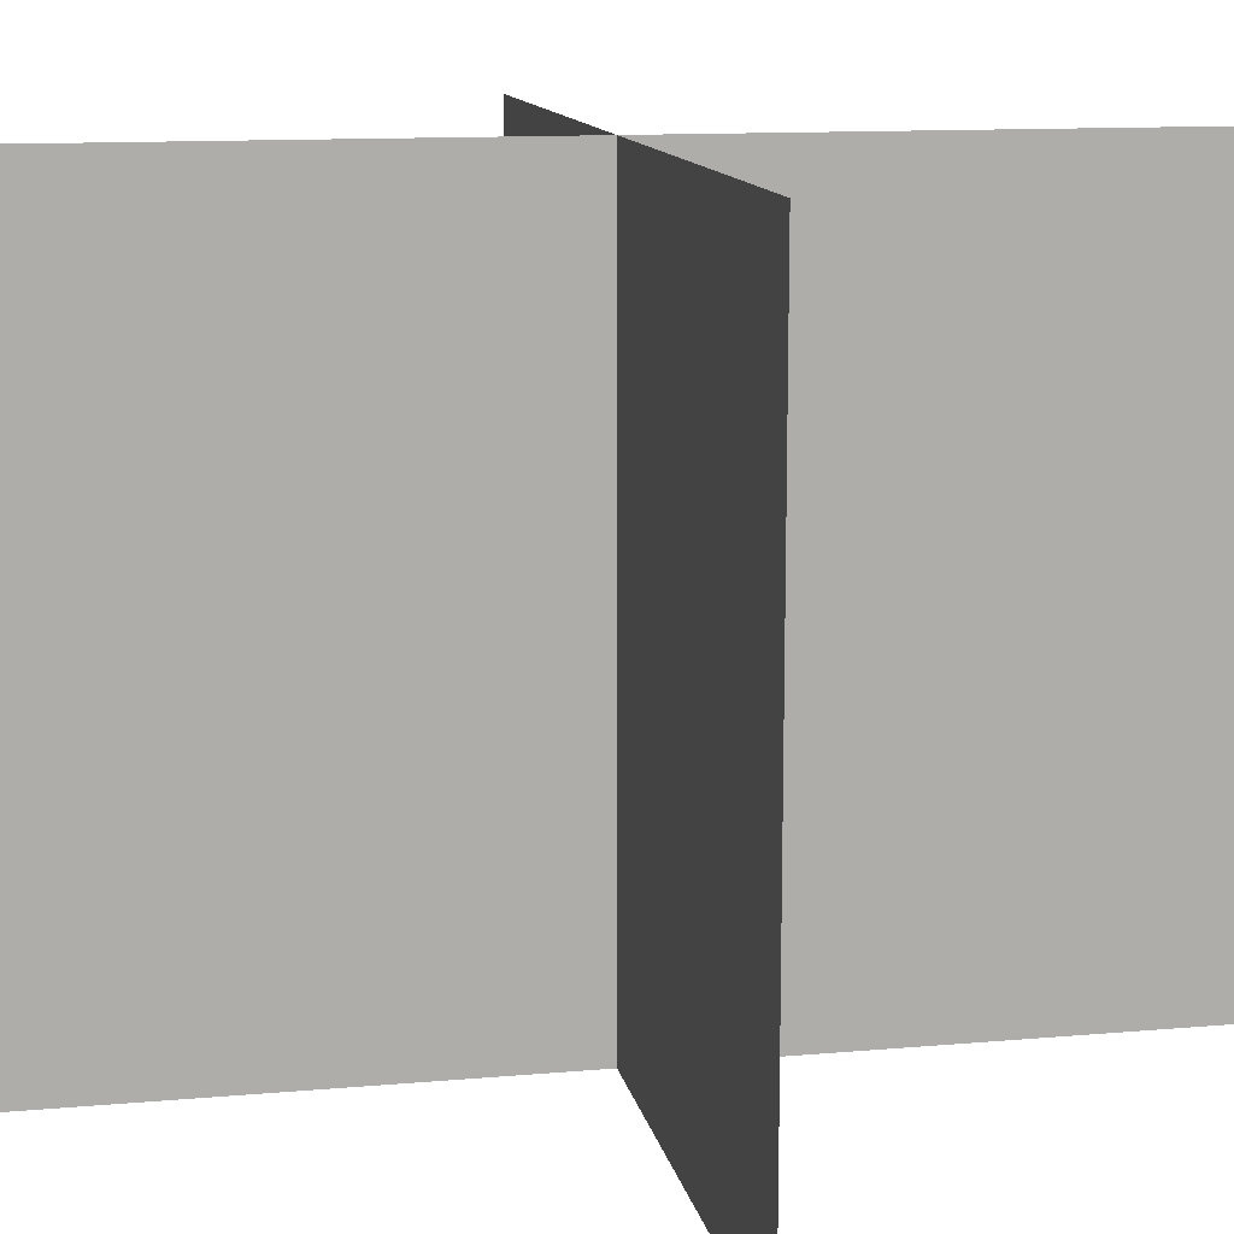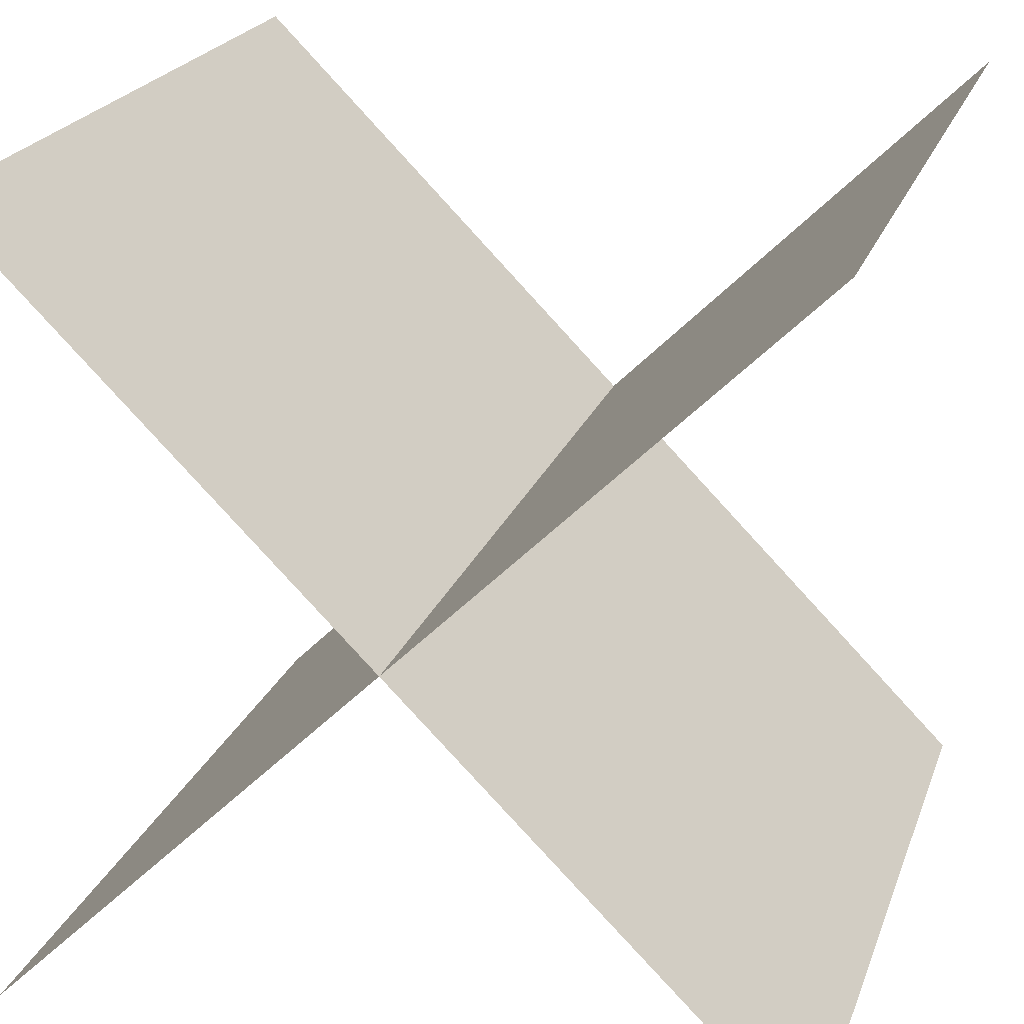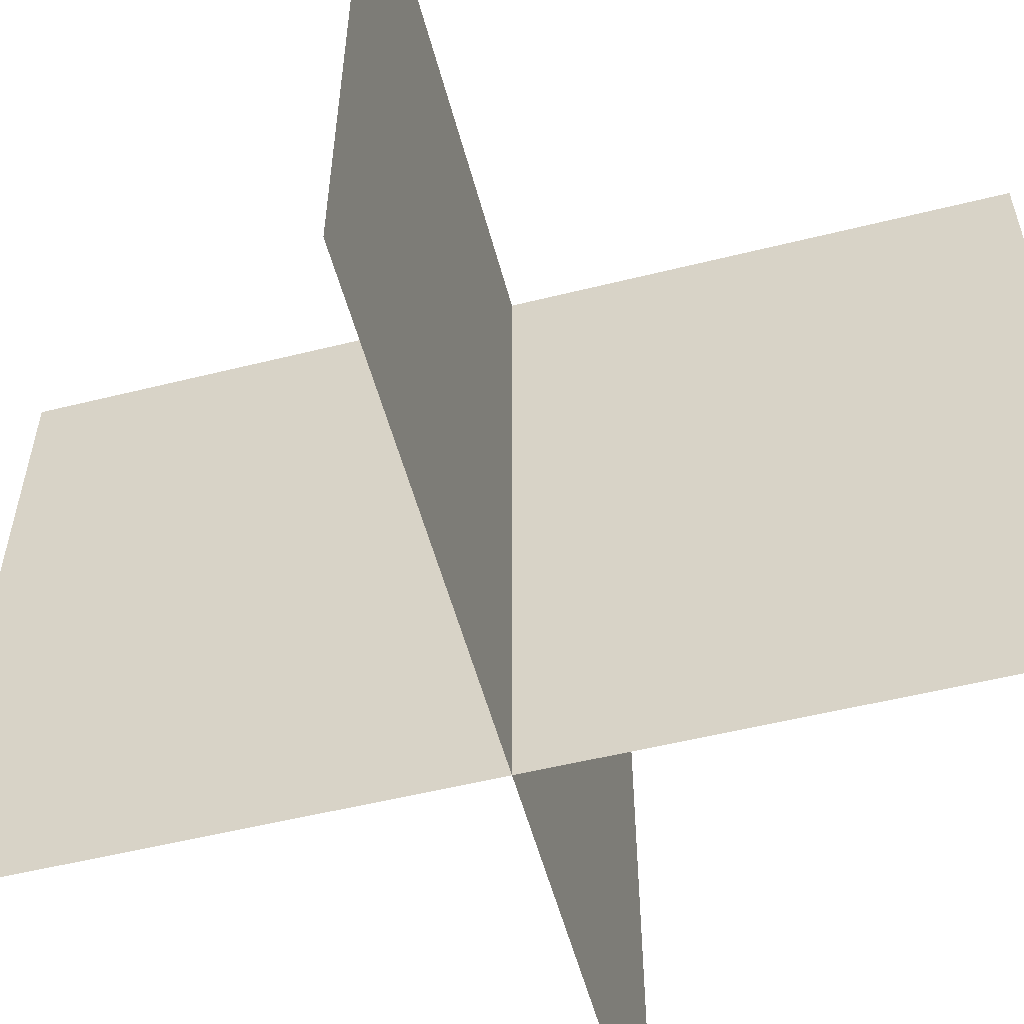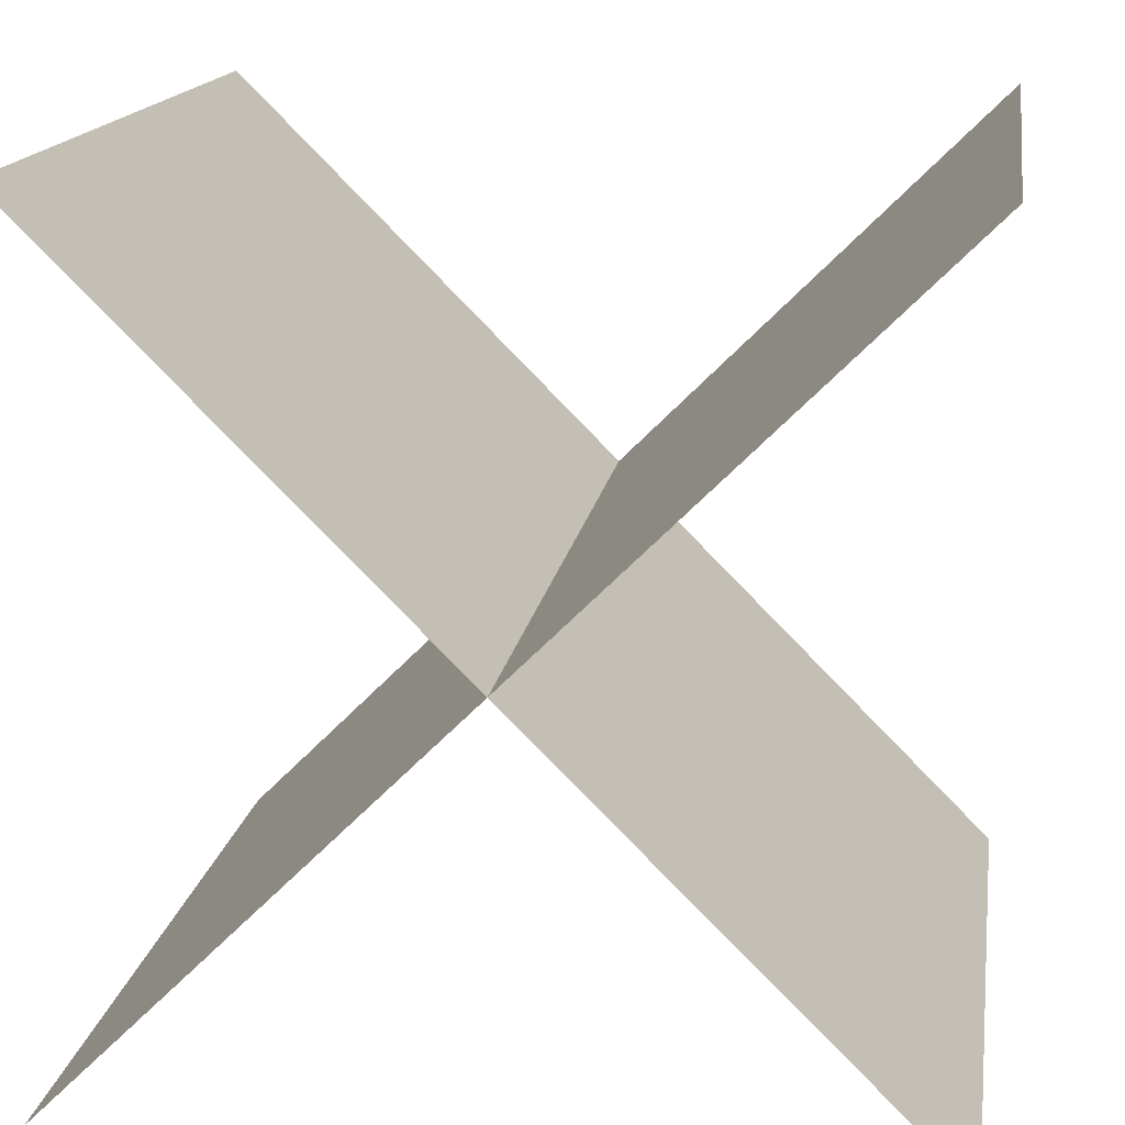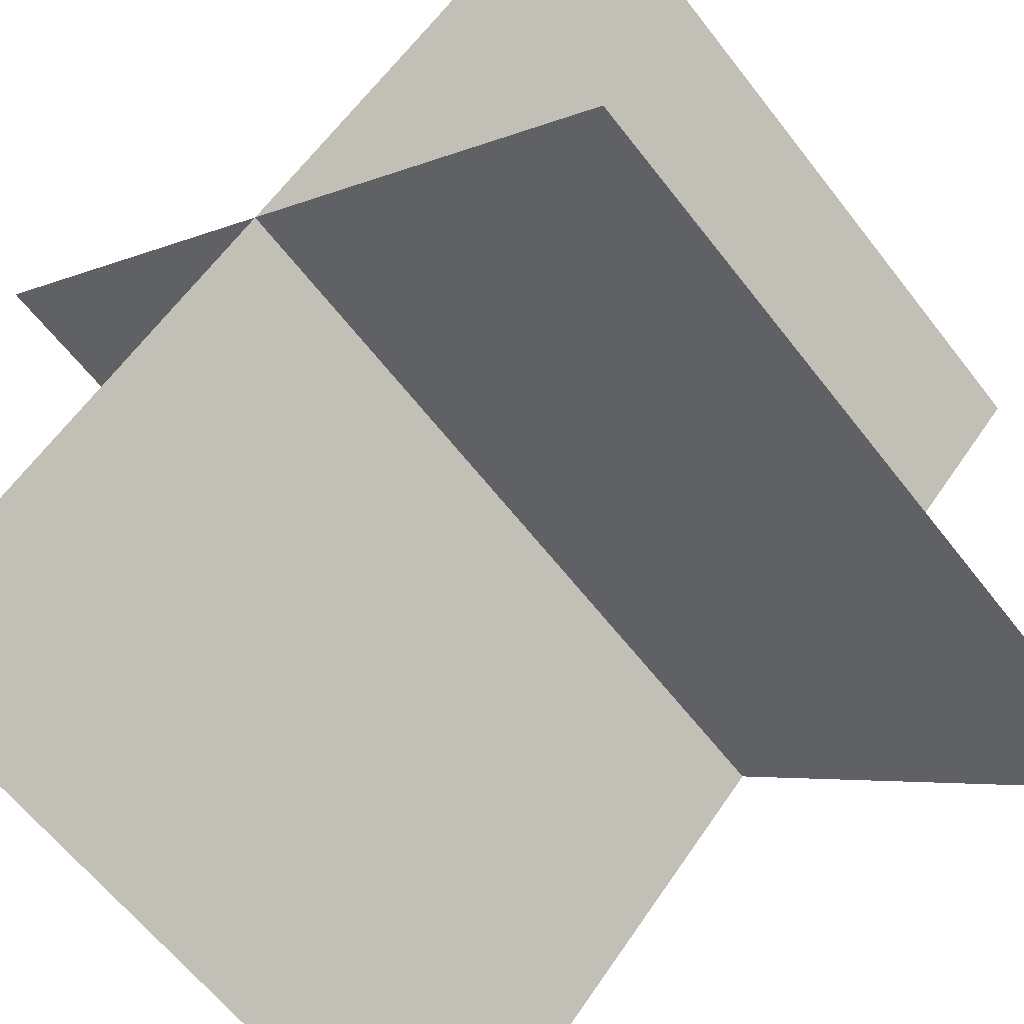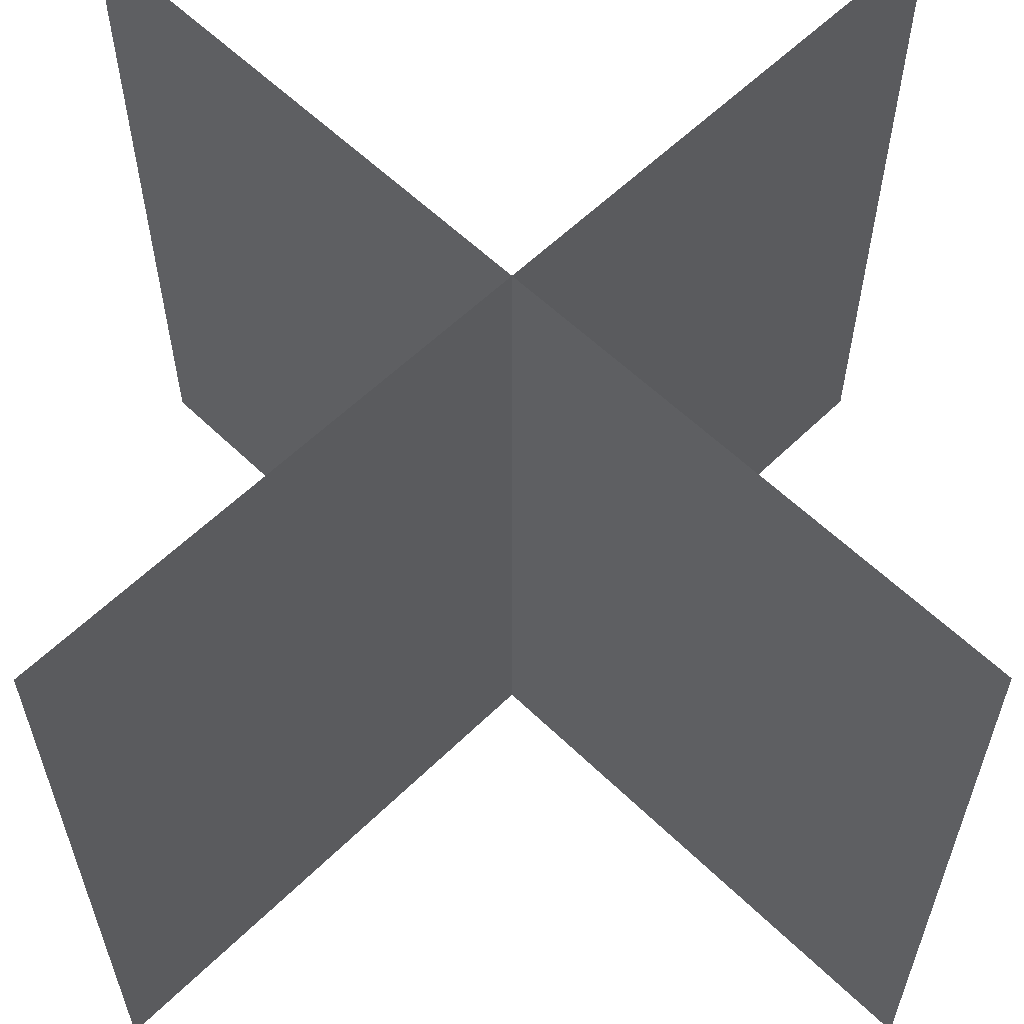
<metadata>
{"format":"obj","ext":"obj","renderer":"f3d","projection":"perspective","resolution":1024,"background":"white","views":[{"elev":12.7,"azim":33.7,"up":"+Y"},{"elev":22.1,"azim":-163.1,"up":"+Z"},{"elev":-54.3,"azim":59.8,"up":"+Y"},{"elev":15.6,"azim":8.5,"up":"+Z"},{"elev":-62.8,"azim":37.8,"up":"+Z"},{"elev":58.7,"azim":179.9,"up":"+Y"}]}
</metadata>
<code>
v 0 0 1
v 1 0 0
v 1 1 0
v 0 1 1
v 0 0 0
v 0 1 0
v 1 1 1
v 1 0 1
v 1 1 1
v 0 0 0
v 1 0 1
v 0 1 0
v 1 1 0
v 0 0 1
v 0 1 1
v 1 0 0
f 1 2 3
f 4 1 3
f 5 6 7
f 7 8 5
f 9 10 11
f 10 9 12
f 13 14 15
f 14 13 16

</code>
